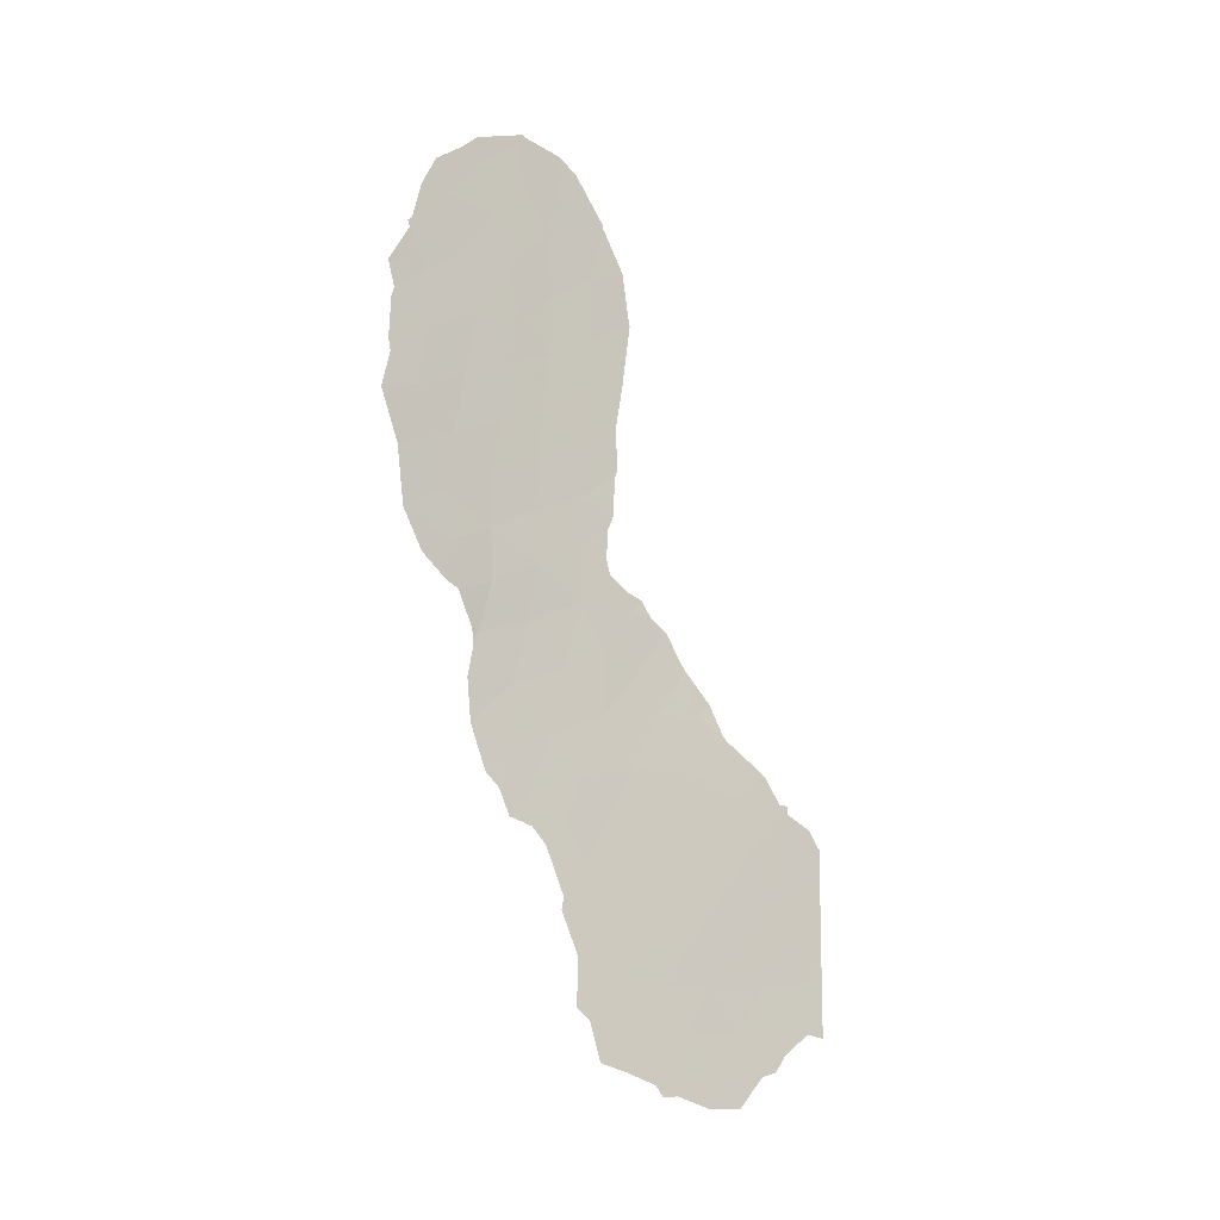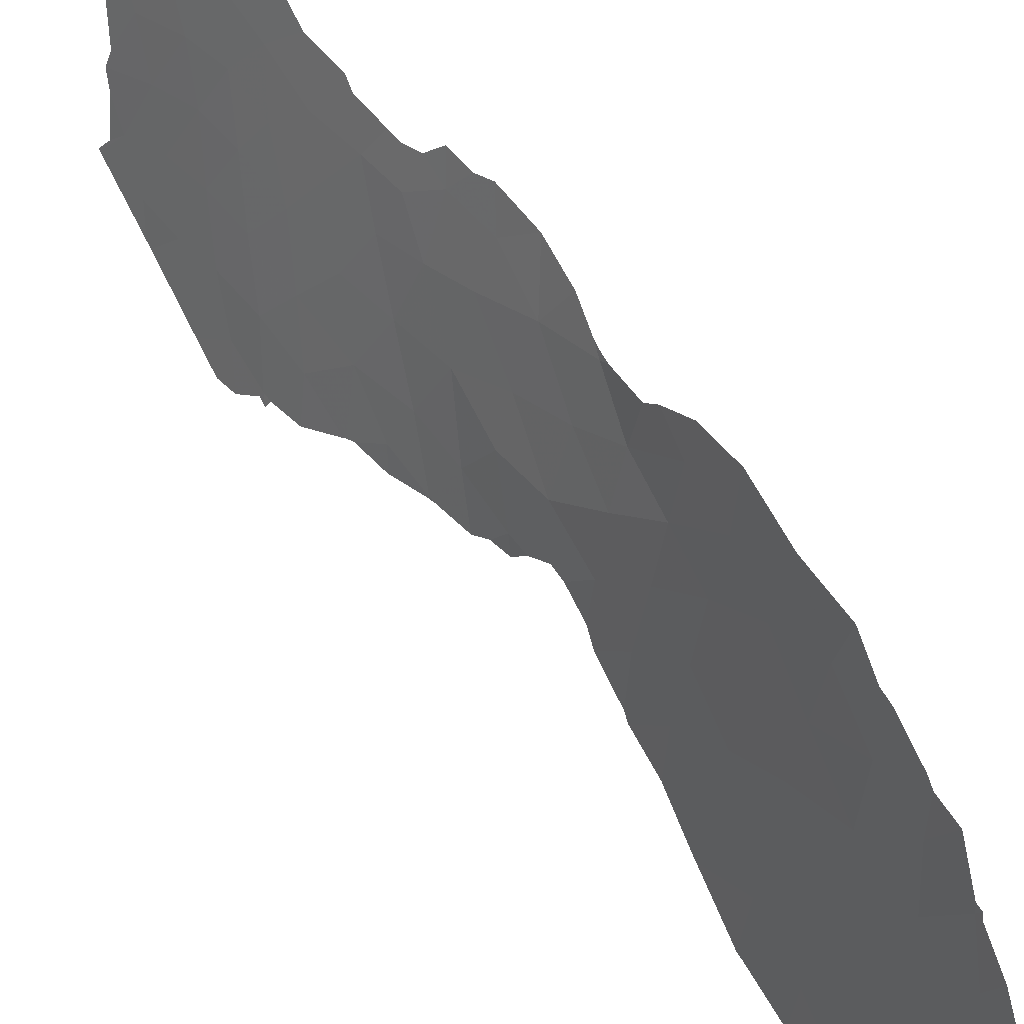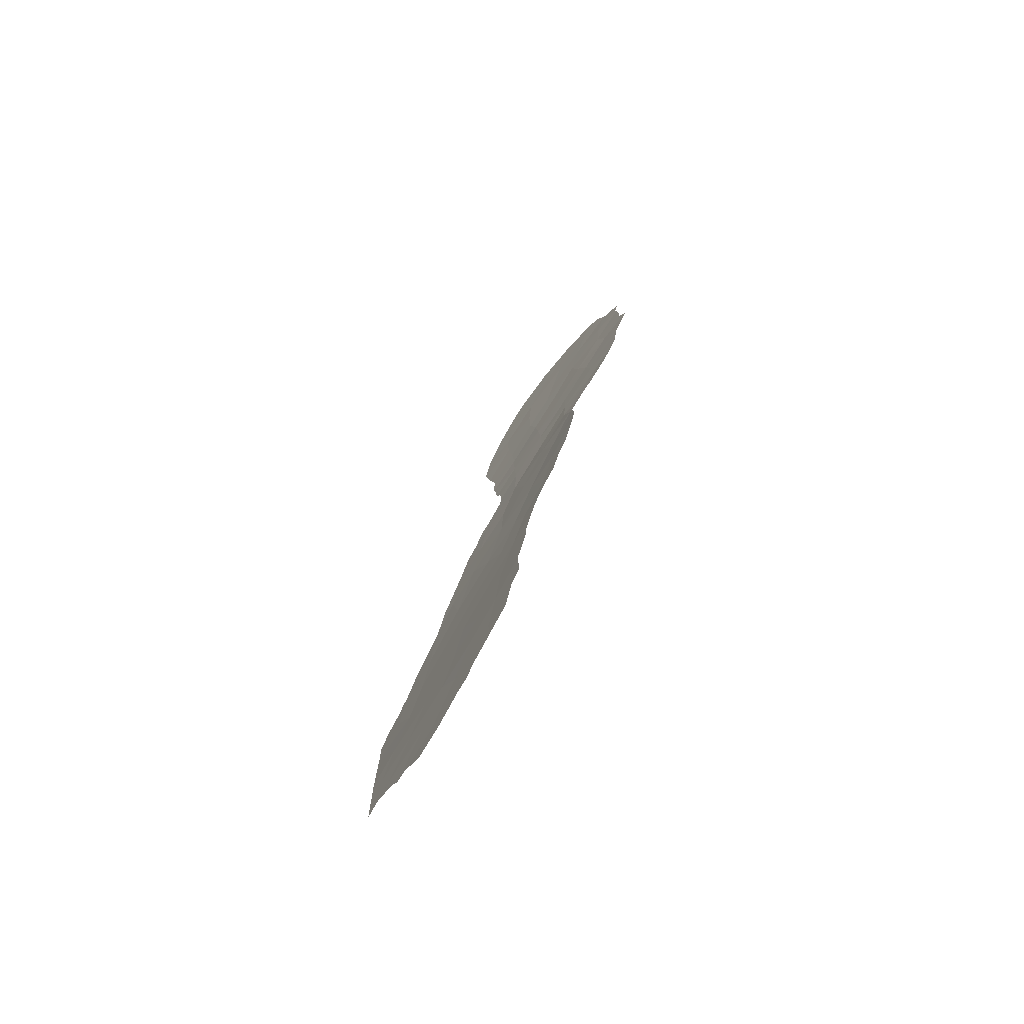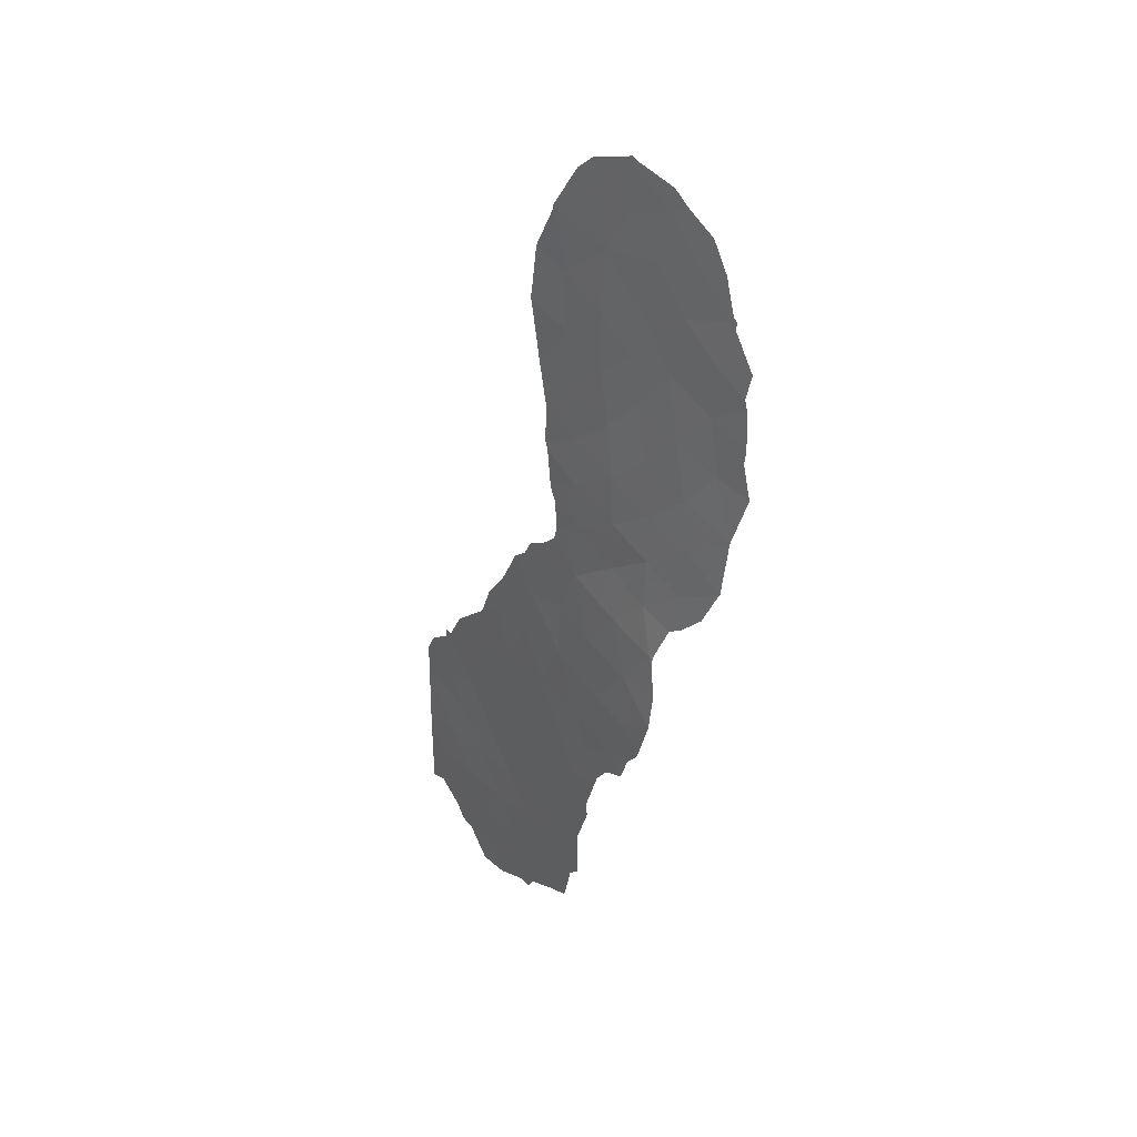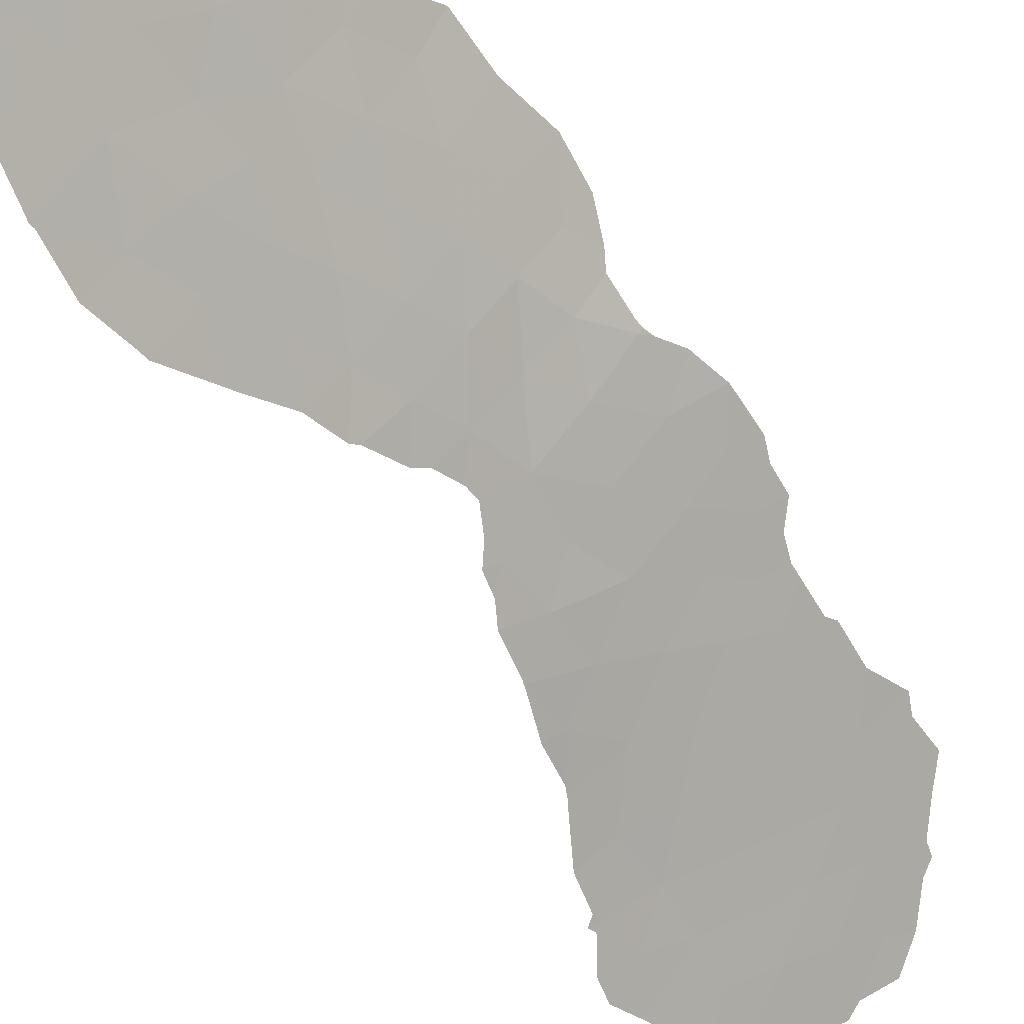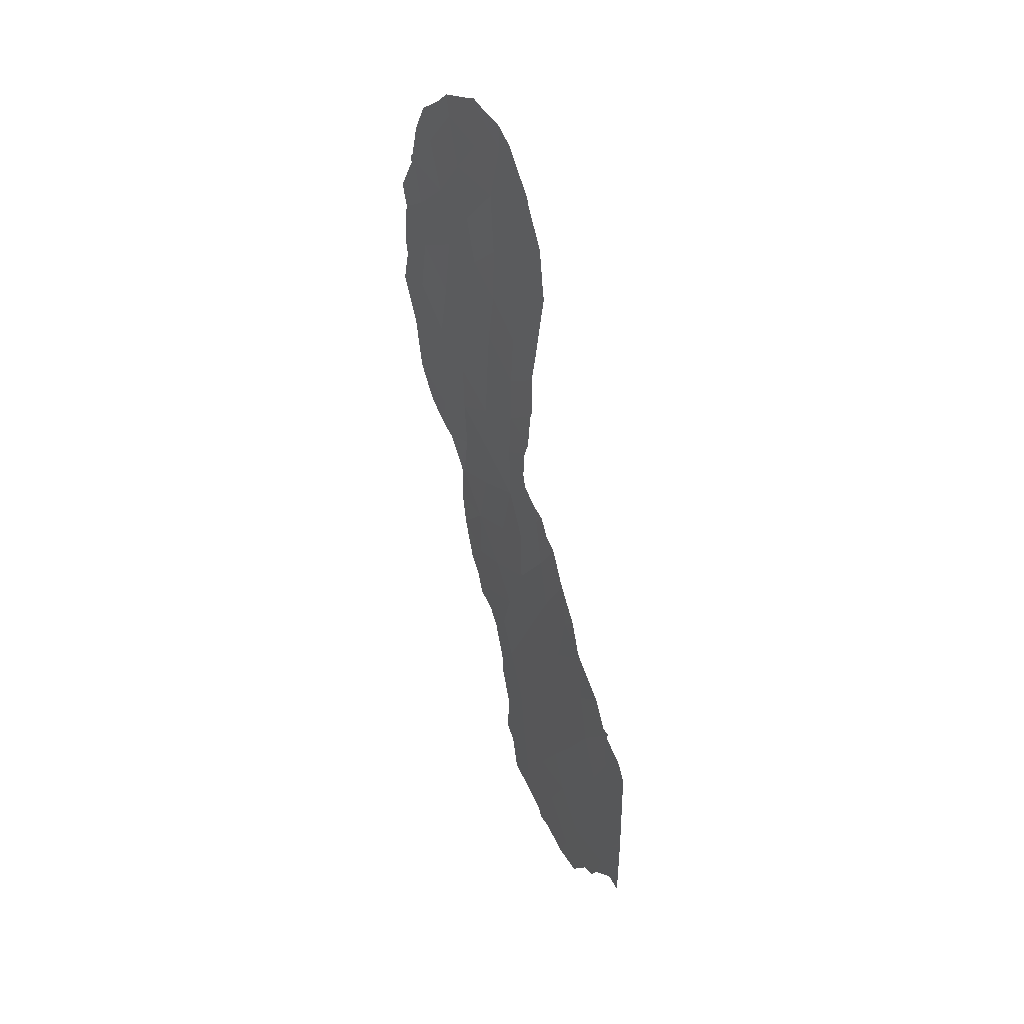
<metadata>
{"format":"obj","ext":"obj","renderer":"f3d","projection":"perspective","resolution":1024,"background":"white","views":[{"elev":-11.5,"azim":-149.8,"up":"+Z"},{"elev":77.7,"azim":-27.3,"up":"+Y"},{"elev":-77.3,"azim":119.0,"up":"+Z"},{"elev":31.0,"azim":111.4,"up":"+Z"},{"elev":-32.0,"azim":42.2,"up":"+Y"},{"elev":38.5,"azim":-57.8,"up":"+Z"}]}
</metadata>
<code>
v -93.63 84.04 -42.45
v -94.12 83.16 -40.55
v -96.88 78.36 -44.56
v -97.19 77.8 -46.07
v -95.15 81.42 -46.31
v -95.81 80.28 -47.81
v -95.4 81.02 -49.41
v -91.85 87.18 -19.47
v -92.56 85.84 -32.93
v -91.2 88.73 -21.22
v -93.31 84.62 -45.92
v -91.96 86.9 -37.72
v -91.14 88.32 -38.21
v -92.64 85.73 -42.12
v -92.52 85.86 -29.03
v -91.94 87 -21.85
v -90.91 89.22 -30.68
v -90.93 89.25 -28.82
v -96.44 79.16 -43.15
v -92.29 86.36 -40.69
v -93.1 84.92 -40.51
v -92.56 85.88 -39.09
v -93.58 84.04 -38.71
v -94.8 82.05 -44.73
v -96.9 78.36 -47.64
v -92.65 85.47 -23.04
v -90.89 89.12 -32.56
v -93.03 84.98 -36.84
v -94.07 83.09 -36.79
v -91.08 88.96 -26.81
v -91.72 87.51 -27.96
v -97.56 77.14 -45.3
v -97.58 77.16 -47.95
v -91.83 87.33 -25.96
v -94.31 82.92 -49.54
v -89.88 91.74 -24.02
v -90.47 90.33 -25.43
v -90.28 90.73 -27.59
v -96.76 78.56 -39.98
v -96.06 79.84 -41.42
v -97.56 77.13 -45.03
v -89.74 92.05 -26.11
v -90.21 90.74 -31.41
v -94.47 82.59 -42.71
v -91.41 88.26 -22.98
v -95.13 81.44 -41.01
v -97.57 77.15 -42.4
v -90.4 90.52 -20.86
v -90.13 91.14 -18.94
v -91.95 87.03 -23.99
v -90.69 89.82 -17.32
v -91.37 88.24 -16.11
v -90.59 89.5 -34.45
v -95.45 80.9 -43.1
v -93 85.03 -34.66
v -91.67 87.62 -29.87
v -96.26 79.46 -46.29
v -92.07 86.63 -17.24
v -94.59 82.04 -35.01
v -91.72 87.56 -31.75
v -89.78 91.93 -22.12
v -92.53 85.82 -27.17
v -93.75 83.57 -34.95
v -95.81 80.27 -44.79
v -93.54 84.23 -47.97
v -96.87 78.37 -41.59
v -91.53 87.64 -39.92
v -94.68 82.26 -47.82
v -90.14 90.94 -29.56
v -89.64 92.31 -20.35
v -93.97 83.47 -44.55
v -93.53 83.95 -33.02
v -94.74 82.05 -38.69
v -92.65 85.42 -20.82
v -90.65 89.98 -23.06
v -92.49 85.94 -30.84
v -93.14 84.89 -43.89
v -91.41 88.18 -17.84
v -90.92 89.31 -19.23
v -91.2 88.29 -36.11
v -91.54 87.72 -33.81
v -92.8 84.99 -18.52
v -92.21 86.44 -35.37
v -92.57 85.71 -25.16
v -95.77 80.3 -39.5
v -94.87 81.67 -36.69
v -91.25 88.65 -24.7
v -94.2 83.08 -46.31
v -96.73 78.67 -48.71
v -97.24 77.75 -47.9
v -92.76 85.57 -47.48
v -92.49 86.01 -47.03
v -93.19 84.41 -27.81
v -93.14 84.52 -28.12
v -96.88 78.35 -39.68
v -96.88 78.35 -39.99
v -96.27 79.51 -49.39
v -96.56 78.99 -49.24
v -94.22 83.08 -50.05
v -94.52 82.57 -50.02
v -90.96 88.62 -39.7
v -90.69 89.08 -39.17
v -97.58 77.16 -48.05
v -89.74 91.69 -31.91
v -89.46 92.4 -30.5
v -93.02 84.86 -30.19
v -93.12 84.64 -29.62
v -89.31 93 -22.82
v -89.22 93.25 -21.89
v -89.55 92.5 -20.53
v -89.38 92.71 -28.33
v -89.38 92.71 -28.33
v -89.14 93.38 -26.44
v -89.27 93.09 -25.15
v -95.8 80.34 -50.48
v -95.16 81.45 -50.47
v -91.96 86.89 -42.02
v -92.22 86.45 -43.29
v -91.87 87.05 -41.55
v -92.18 86.52 -43.75
v -92.51 85.97 -45.28
v -94.07 83.33 -49.64
v -93.22 84.11 -20.22
v -92.85 84.89 -18.67
v -93.02 84.91 -31.27
v -93.09 84.79 -31.8
v -97.57 77.14 -41.23
v -97.35 77.53 -40.54
v -95.48 80.67 -37.33
v -95.14 81.15 -36.15
v -93.14 84.48 -26.32
v -93.4 84.19 -32.31
v -93.7 83.59 -32.58
v -92.84 84.9 -18.52
v -90.5 89.66 -34.51
v -90.5 89.63 -34.91
v -93.26 84.15 -24.39
v -93.37 83.82 -22.24
v -91.46 88.02 -15.97
v -91.36 88.25 -15.87
v -91.25 88.5 -16
v -92.35 85.98 -16.88
v -92.8 84.99 -18.38
v -93.26 84.15 -24.48
v -93.14 84.47 -26.29
v -90.62 89.97 -16.48
v -90.37 90.57 -17.03
v -90.49 89.77 -34.21
v -90.33 90.33 -33.02
v -90.12 90.83 -32.73
v -92.96 85.23 -48.87
v -93.51 84.31 -49.21
v -96.37 79.22 -38.62
v -95.64 80.41 -37.59
v -94.19 82.69 -33.63
v -93.91 83.23 -33.22
v -96.71 78.64 -39.66
v -90.41 89.6 -37.54
v -93.34 83.87 -21.98
v -91.15 88.27 -40.64
v -94.61 82.01 -34.95
v -94.56 82.08 -34.86
v -91.59 87.52 -40.94
v -89.45 92.42 -30.47
v -89.52 92.57 -20.29
v -92.51 85.97 -45.3
v -89.59 92.42 -20.14
v -89.73 92.09 -18.81
v -95.6 80.48 -37.54
v -89.38 92.71 -28.34
v -89.24 93.16 -24.66
v -89.27 93.1 -23.18
v -92.05 86.65 -16.33
v -90.38 89.78 -35.99
v -90.4 89.6 -37.52
v -92.83 84.93 -18.46
v -89.95 91.55 -17.72
v -94.63 81.98 -35.02
f 4 3 41
f 25 90 89
f 12 67 13
f 11 65 91
f 11 91 92
f 19 66 47
f 21 20 22
f 22 23 21
f 15 62 93
f 15 93 94
f 5 57 6
f 25 57 4
f 28 29 23
f 23 22 28
f 31 30 34
f 4 33 25
f 33 4 32
f 15 56 31
f 31 34 62
f 63 55 72
f 38 37 30
f 39 95 96
f 7 6 98
f 7 98 97
f 35 100 99
f 13 67 101
f 13 101 102
f 41 32 4
f 25 33 103
f 25 103 90
f 37 38 42
f 68 65 88
f 17 43 69
f 43 104 105
f 76 15 107
f 76 107 106
f 57 5 64
f 61 108 109
f 70 61 109
f 70 109 110
f 46 44 2
f 35 68 7
f 42 38 111
f 42 111 112
f 42 113 114
f 47 41 3
f 46 2 73
f 6 25 89
f 6 89 98
f 1 21 2
f 21 23 2
f 7 115 116
f 7 97 115
f 14 20 21
f 14 118 117
f 20 14 117
f 20 117 119
f 77 121 120
f 28 22 12
f 48 70 49
f 30 37 87
f 87 34 30
f 18 38 30
f 12 13 80
f 50 45 16
f 35 99 122
f 1 14 21
f 8 16 10
f 10 16 45
f 74 82 124
f 74 124 123
f 16 8 74
f 9 76 125
f 9 125 126
f 47 66 128
f 47 128 127
f 67 12 22
f 20 67 22
f 11 77 71
f 56 15 76
f 73 85 46
f 42 112 113
f 37 42 36
f 26 84 50
f 86 130 129
f 10 75 48
f 23 73 2
f 62 131 93
f 72 132 133
f 44 1 2
f 58 8 78
f 82 134 124
f 48 79 10
f 60 81 27
f 53 136 135
f 26 138 137
f 34 50 84
f 19 54 40
f 66 19 40
f 24 44 54
f 46 40 54
f 9 55 83
f 52 140 139
f 52 141 140
f 82 58 142
f 82 142 143
f 84 144 145
f 62 84 145
f 62 145 131
f 34 84 62
f 51 147 146
f 52 51 146
f 52 146 141
f 52 78 51
f 81 83 80
f 27 53 148
f 27 148 149
f 53 135 148
f 43 150 104
f 43 17 27
f 43 27 149
f 43 149 150
f 6 7 68
f 28 83 55
f 56 76 60
f 76 9 60
f 65 152 151
f 1 77 14
f 65 151 91
f 18 56 17
f 6 57 25
f 85 154 153
f 17 60 27
f 9 81 60
f 31 62 15
f 63 72 156
f 63 156 155
f 63 28 55
f 72 55 9
f 39 157 95
f 35 7 116
f 35 116 100
f 13 102 158
f 74 123 159
f 65 35 122
f 65 122 152
f 67 160 101
f 59 162 161
f 67 163 160
f 67 20 119
f 67 119 163
f 5 68 88
f 68 35 65
f 3 64 19
f 69 43 105
f 69 105 164
f 18 17 69
f 17 56 60
f 39 40 85
f 4 57 3
f 64 3 57
f 15 94 107
f 48 61 70
f 70 110 165
f 87 75 45
f 68 5 6
f 28 63 29
f 59 63 155
f 59 155 162
f 47 3 19
f 11 92 166
f 77 11 166
f 77 166 121
f 14 77 120
f 14 120 118
f 28 12 83
f 72 9 126
f 72 126 132
f 49 70 167
f 49 167 168
f 66 40 39
f 61 48 75
f 30 31 18
f 56 18 31
f 73 23 29
f 29 86 73
f 73 86 129
f 73 129 169
f 85 73 169
f 85 169 154
f 26 74 159
f 26 159 138
f 45 75 10
f 39 85 153
f 39 153 157
f 69 164 170
f 38 69 170
f 38 170 111
f 74 8 82
f 16 74 26
f 66 39 96
f 66 96 128
f 19 64 54
f 5 24 64
f 54 64 24
f 75 87 37
f 36 171 172
f 36 42 114
f 36 114 171
f 61 36 172
f 61 172 108
f 50 16 26
f 75 36 61
f 72 133 156
f 76 106 125
f 58 52 139
f 58 139 173
f 78 52 58
f 79 8 10
f 53 80 174
f 53 174 136
f 53 27 81
f 80 175 174
f 44 46 54
f 58 173 142
f 48 49 79
f 51 79 49
f 8 79 78
f 78 79 51
f 82 176 134
f 51 49 177
f 51 177 147
f 49 168 177
f 83 12 80
f 53 81 80
f 81 9 83
f 8 58 82
f 84 26 137
f 84 137 144
f 38 18 69
f 85 40 46
f 86 59 178
f 86 178 130
f 59 161 178
f 24 71 44
f 75 37 36
f 29 63 59
f 87 50 34
f 87 45 50
f 86 29 59
f 71 77 1
f 88 65 11
f 82 143 176
f 24 88 71
f 88 24 5
f 71 88 11
f 80 13 158
f 80 158 175
f 70 165 167
f 1 44 71

</code>
